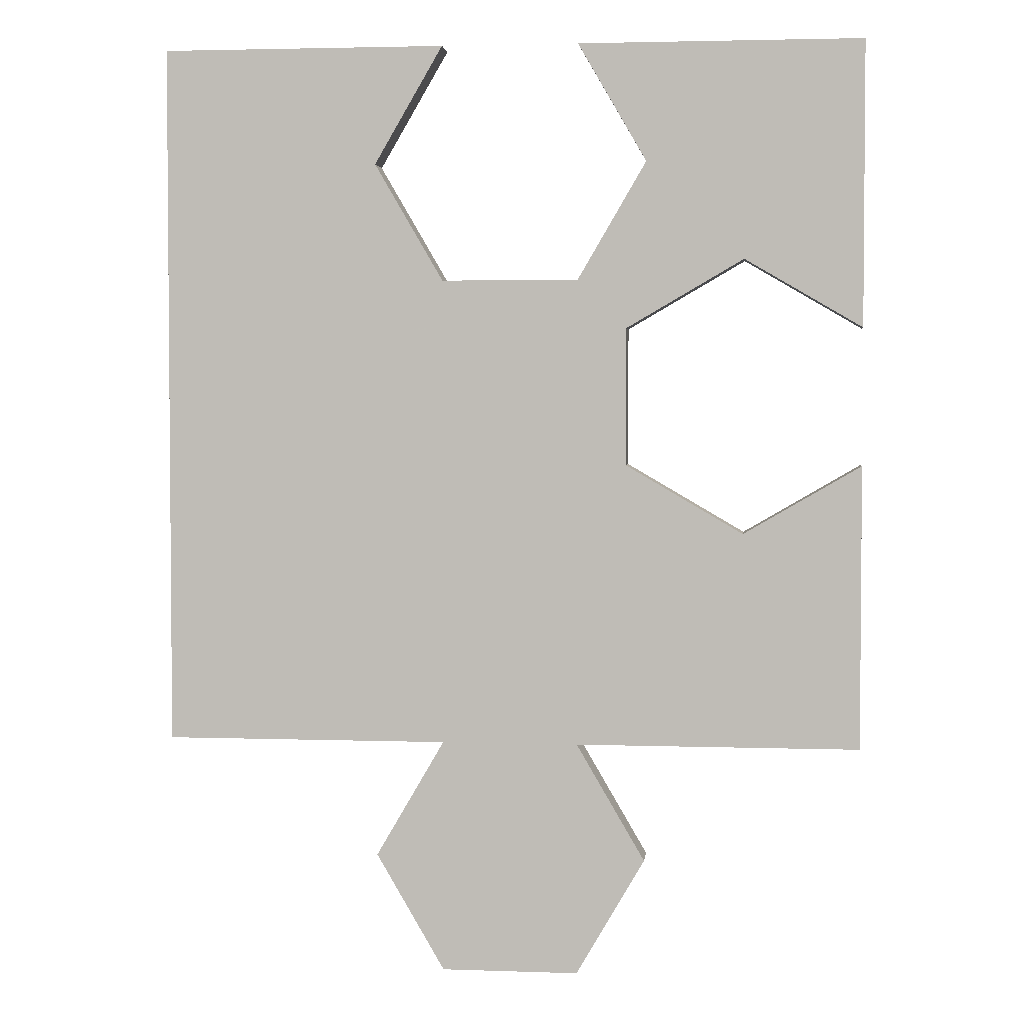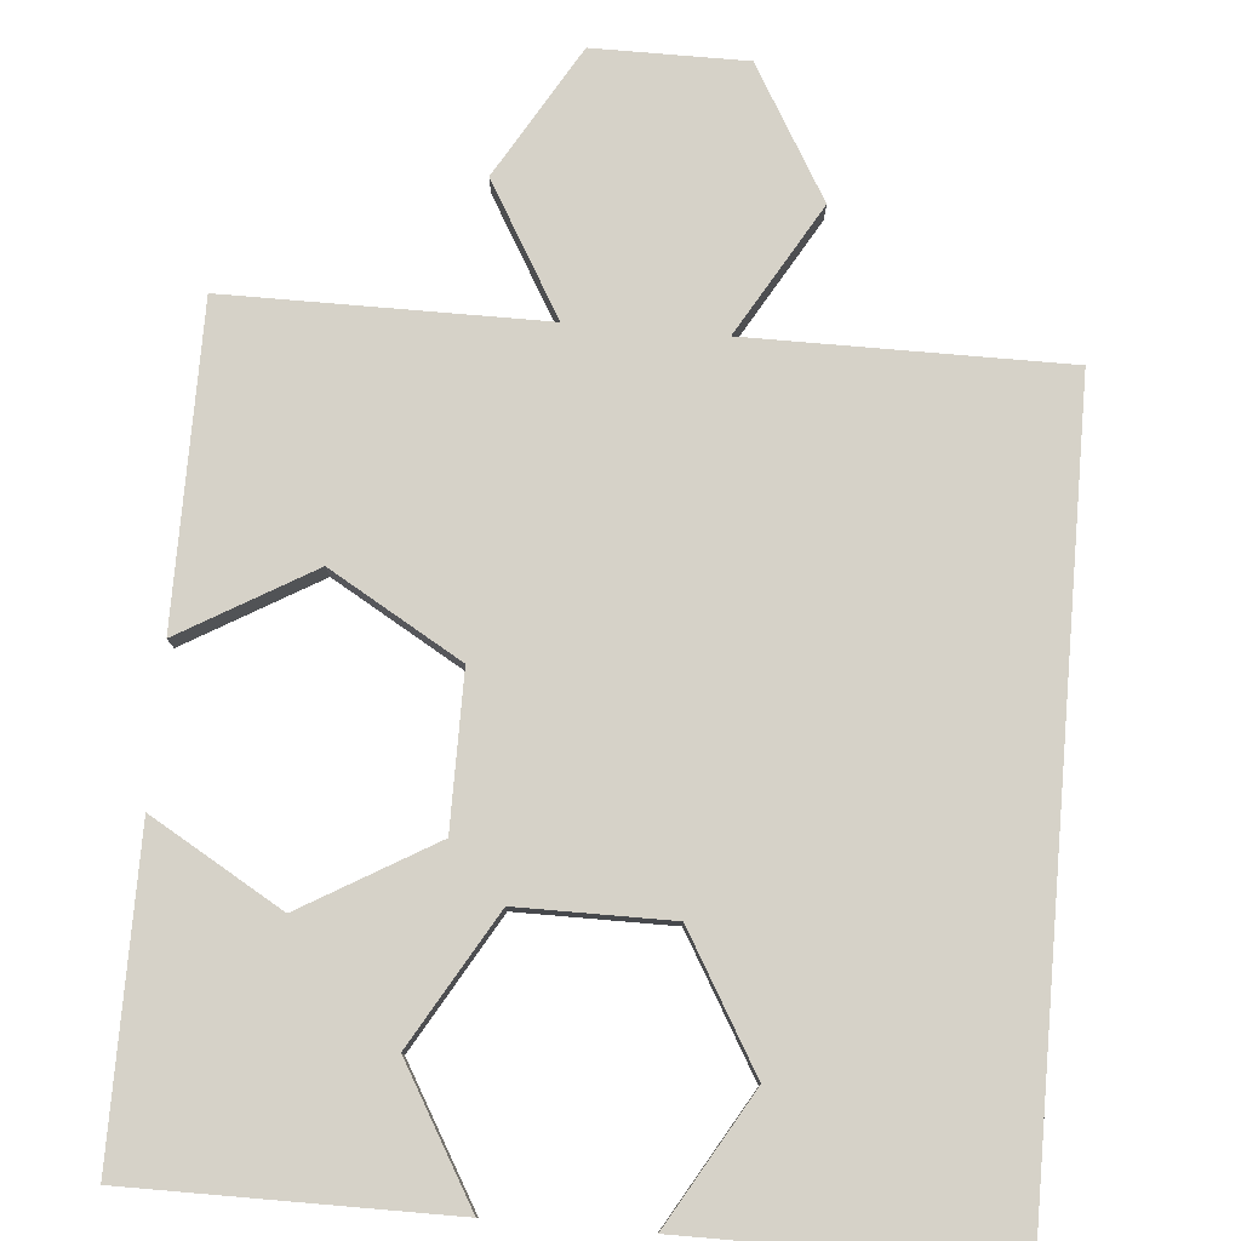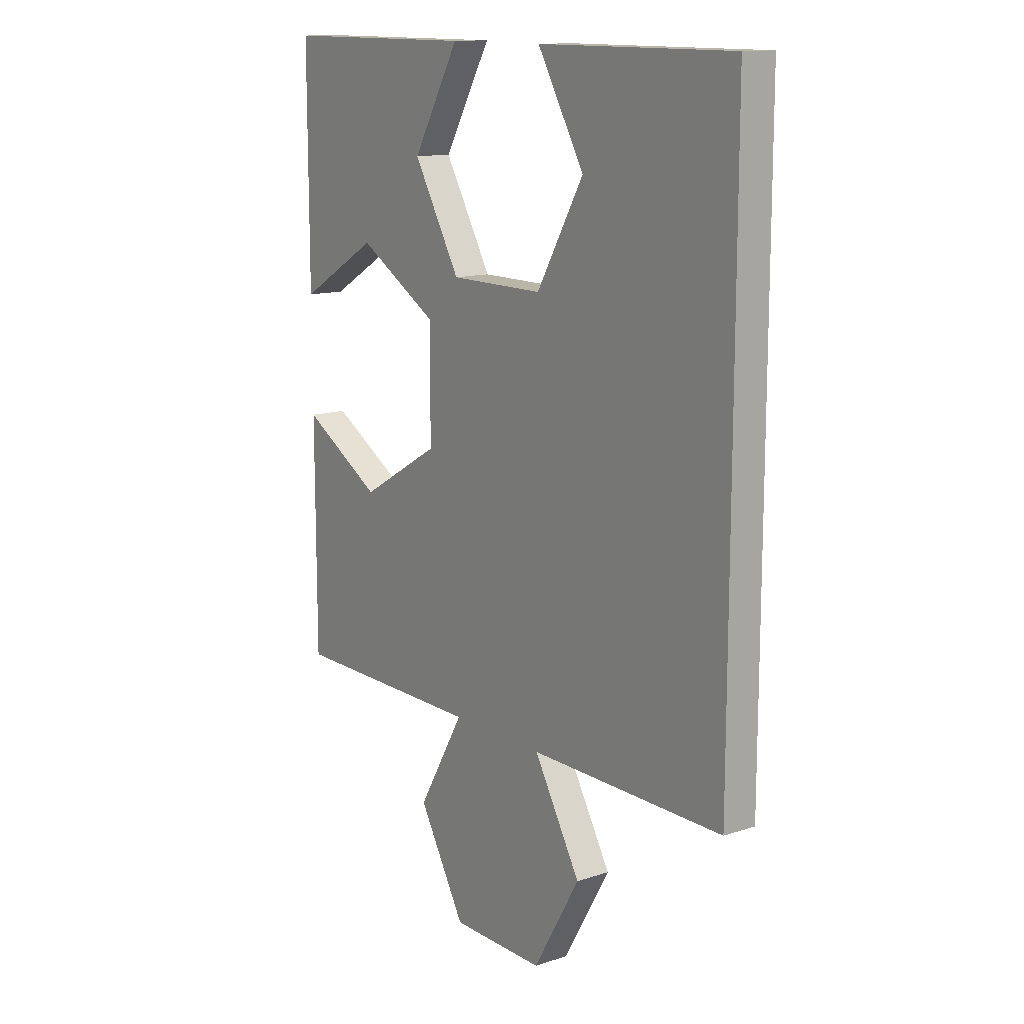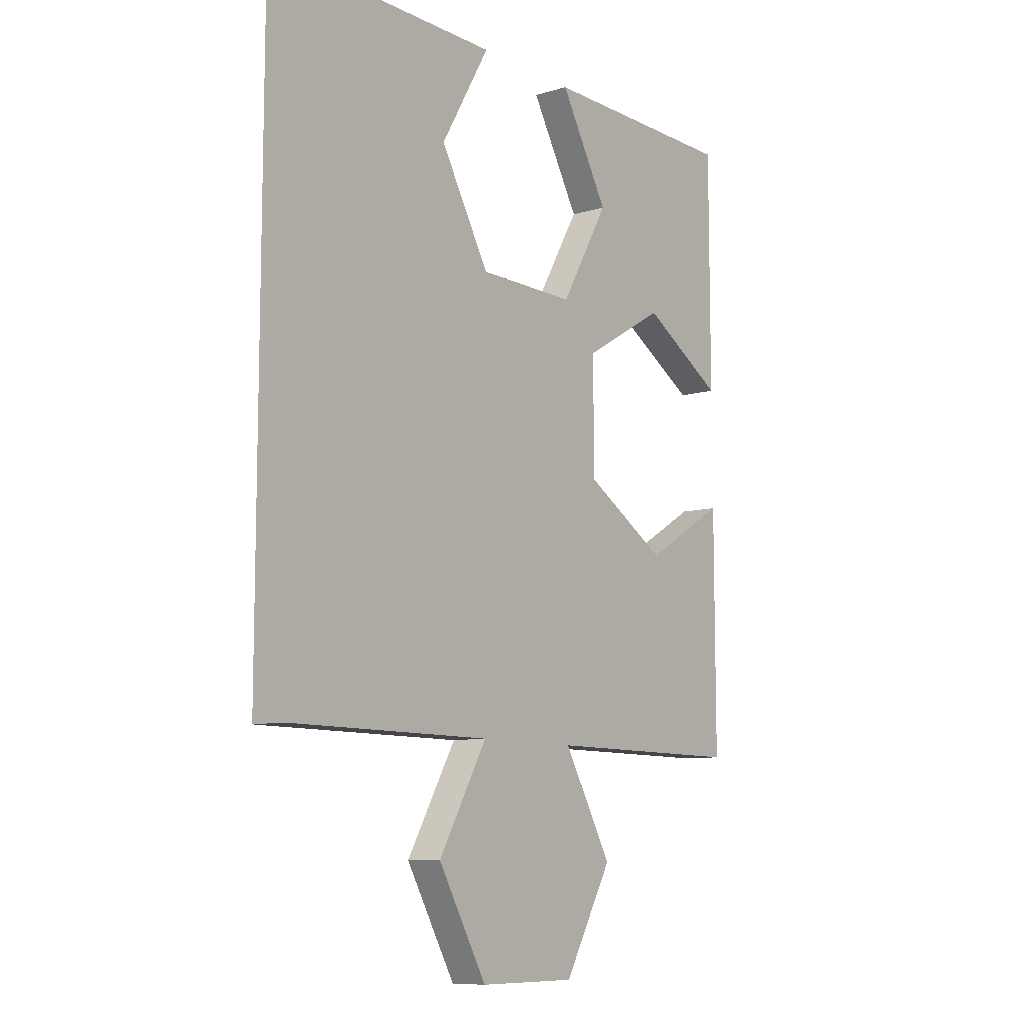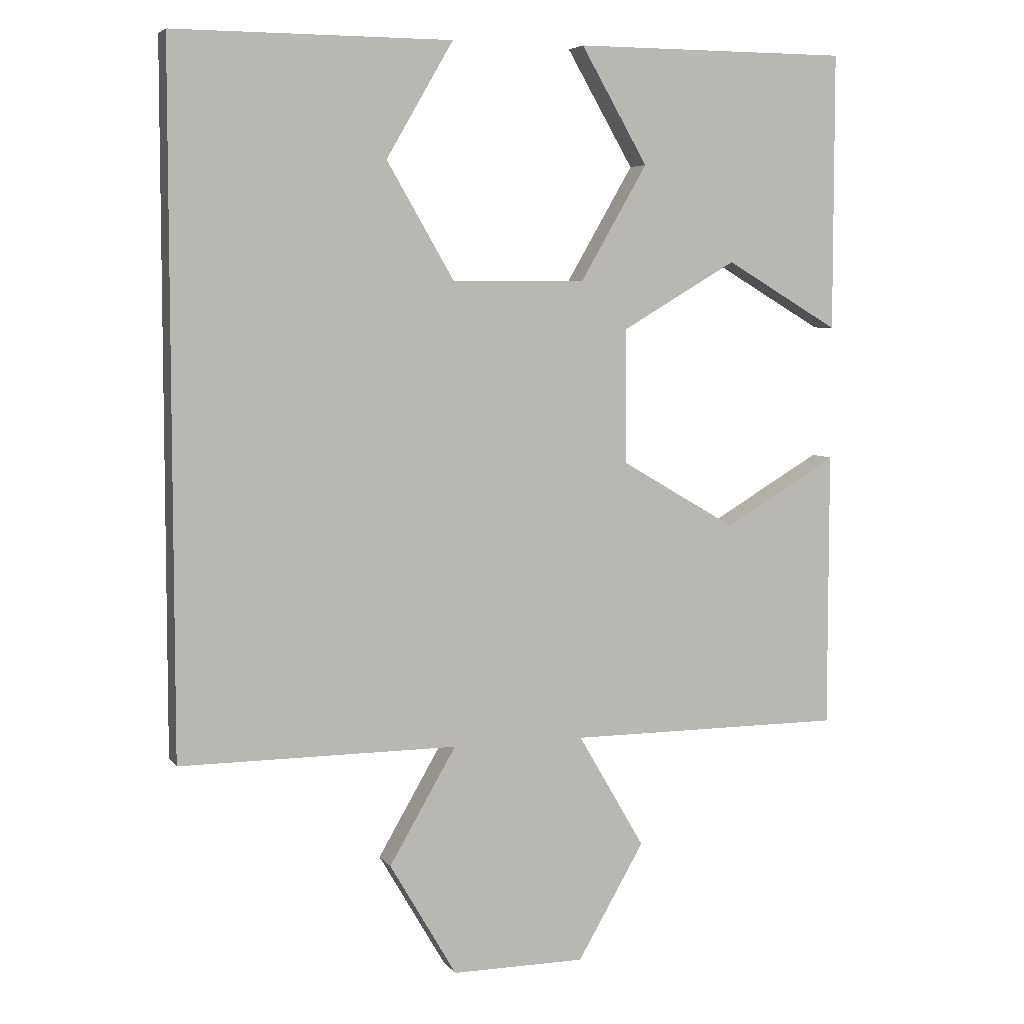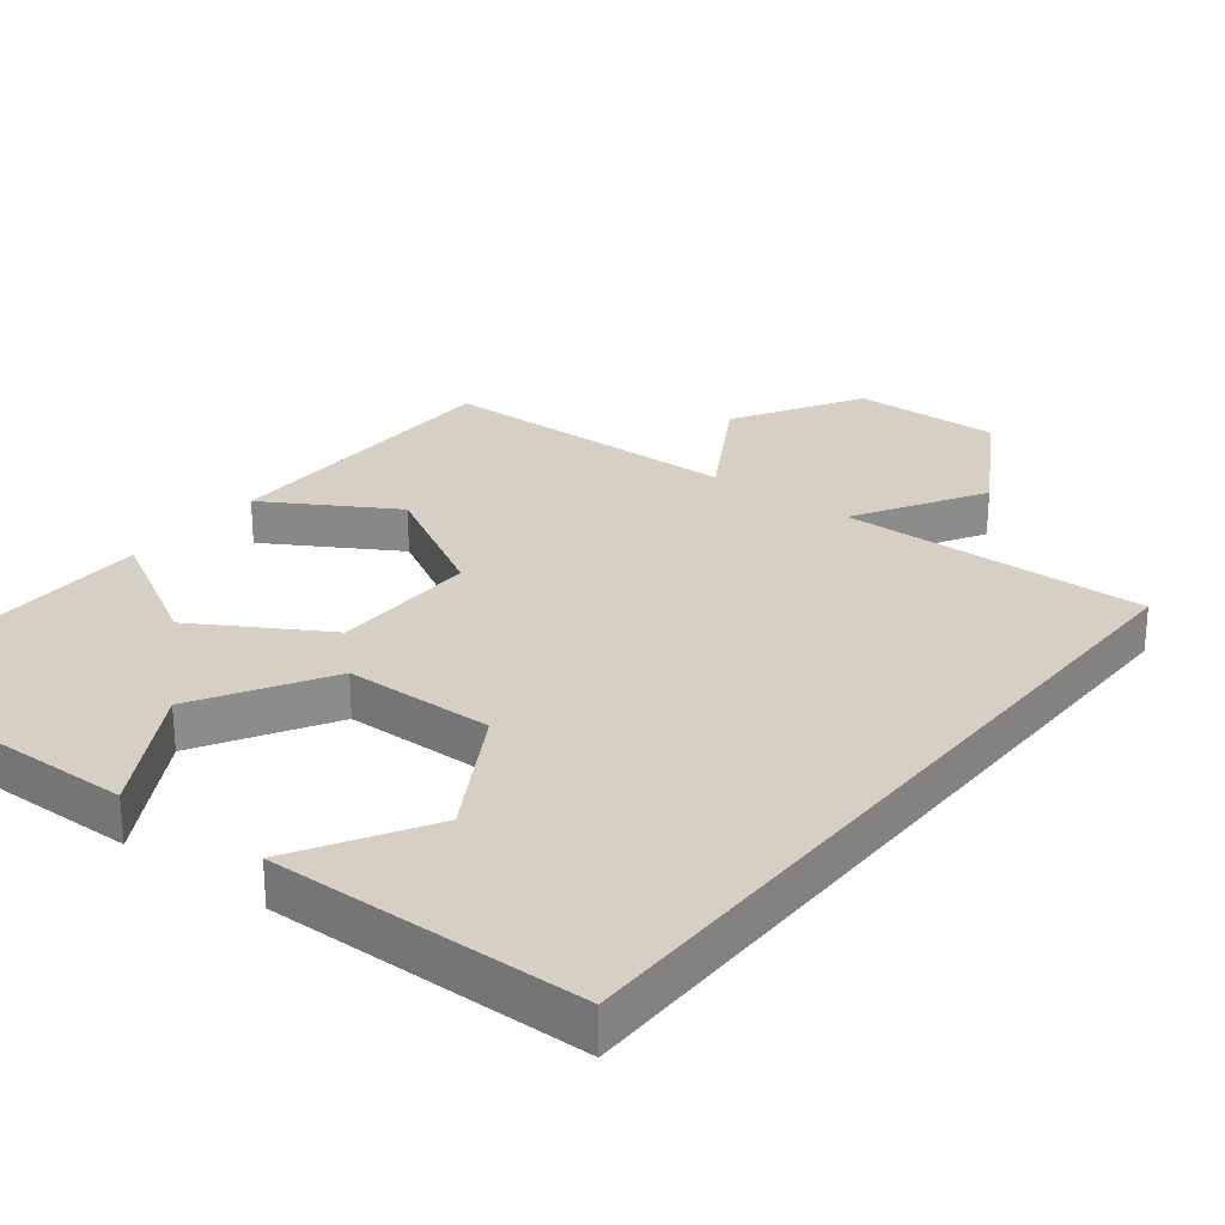
<metadata>
{"format":"obj","ext":"obj","renderer":"f3d","projection":"perspective","resolution":1024,"background":"white","views":[{"elev":3.0,"azim":6.7,"up":"+Y"},{"elev":78.3,"azim":-175.1,"up":"+Z"},{"elev":13.4,"azim":-126.5,"up":"+Y"},{"elev":-9.4,"azim":-52.5,"up":"+Y"},{"elev":5.5,"azim":-19.6,"up":"+Y"},{"elev":26.0,"azim":-142.3,"up":"+Z"}]}
</metadata>
<code>
o obj_0
v -39 		6 		1
v -39 		6 		6.661e-16
v -49.75 		6 		1
v -49.75 		6 		3.054e-15
v -57 		6 		4.663e-15
v -57 		6 		1
v -49.75 		-12 		7.05e-15
v -51.5 		-15 		8.105e-15
v -51.5 		-15 		1
v -49.75 		-12 		1
v -46.25 		6 		2.275e-15
v -49.75 		-18 		8.382e-15
v -49.75 		-18 		1
v -44.5 		-15 		1
v -46.25 		-18 		1
v -46.25 		6 		1
v -46.25 		-18 		7.605e-15
v -44.5 		-15 		6.55e-15
v -39 		-12 		4.663e-15
v -39 		-12 		1
v -46.25 		-12 		1
v -46.25 		-12 		6.273e-15
v -57 		-12 		1
v -57 		-12 		8.66e-15
v -39 		-4.753 		1
v -42 		-6.503 		1
v -42 		0.503 		1
v -39 		-1.247 		1
v -44.5 		3 		1
v -42 		-6.503 		4.108e-15
v -39 		-4.753 		3.054e-15
v -39 		-1.247 		2.275e-15
v -42 		0.503 		2.553e-15
v -45 		-1.249 		1
v -44.5 		3 		2.553e-15
v -46.25 		-0.003 		1
v -49.75 		-0.003 		4.386e-15
v -49.75 		-0.003 		1
v -51.5 		3 		4.108e-15
v -46.25 		-0.003 		3.609e-15
v -51.5 		3 		1
v -45 		-4.751 		4.386e-15
v -45 		-1.249 		3.609e-15
v -45 		-4.751 		1
g group_15277357
f 1 2 16
f 3 4 5
f 3 5 6
f 7 8 9
f 7 9 10
f 8 12 13
f 8 13 9
f 16 2 11
f 14 15 17
f 14 17 18
f 13 12 17
f 13 17 15
f 19 20 21
f 19 21 22
f 23 24 7
f 23 7 10
f 10 9 13
f 10 13 15
f 14 21 15
f 10 15 21
f 25 26 20
f 27 1 29
f 28 1 27
f 16 29 1
f 26 44 21
f 20 26 21
f 22 18 17
f 22 17 12
f 8 7 12
f 22 12 7
f 14 18 22
f 14 22 21
f 36 34 29
f 20 19 31
f 37 38 36
f 37 36 40
f 4 39 5
f 6 23 41
f 35 2 33
f 43 35 33
f 32 33 2
f 2 35 11
f 6 5 23
f 43 42 40
f 37 40 42
f 38 41 23
f 6 41 3
f 23 5 24
f 26 30 42
f 26 42 44
f 40 35 43
f 42 7 37
f 30 22 42
f 37 24 39
f 31 30 26
f 31 26 25
f 29 35 36
f 27 33 32
f 27 32 28
f 10 44 38
f 38 44 36
f 34 36 44
f 27 29 34
f 31 19 30
f 19 22 30
f 22 7 42
f 7 24 37
f 5 39 24
f 11 35 29
f 27 34 43
f 10 21 44
f 10 38 23
f 20 31 25
f 44 42 43
f 44 43 34
f 27 43 33
f 35 40 36
f 39 41 38
f 39 38 37
f 2 1 32
f 28 32 1
f 41 39 4
f 41 4 3
f 16 11 29

</code>
